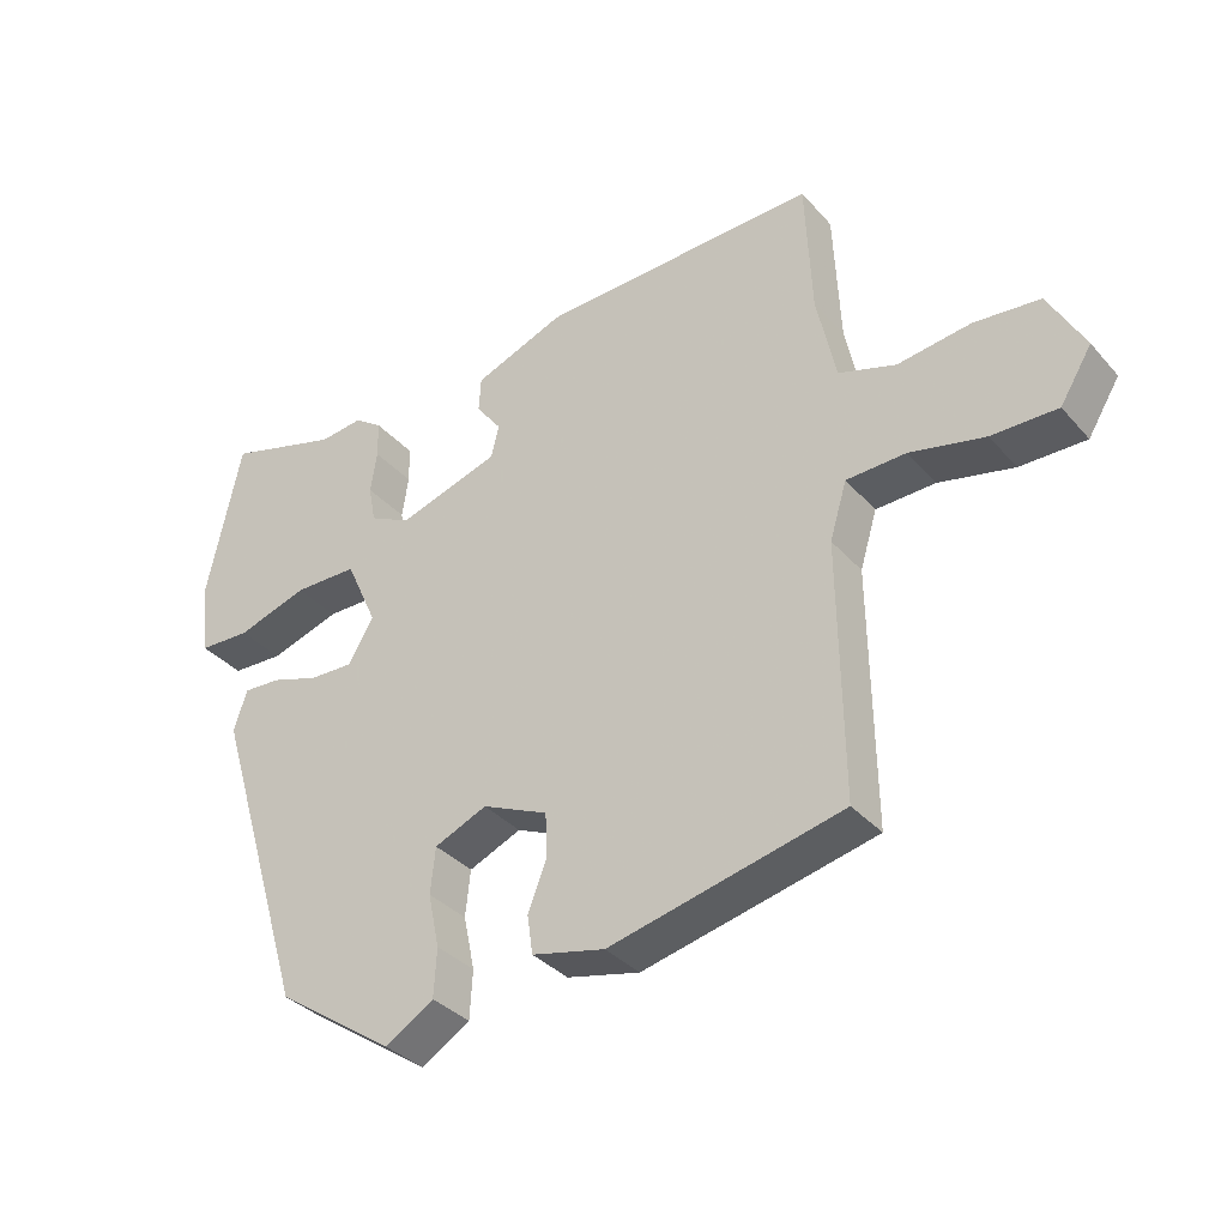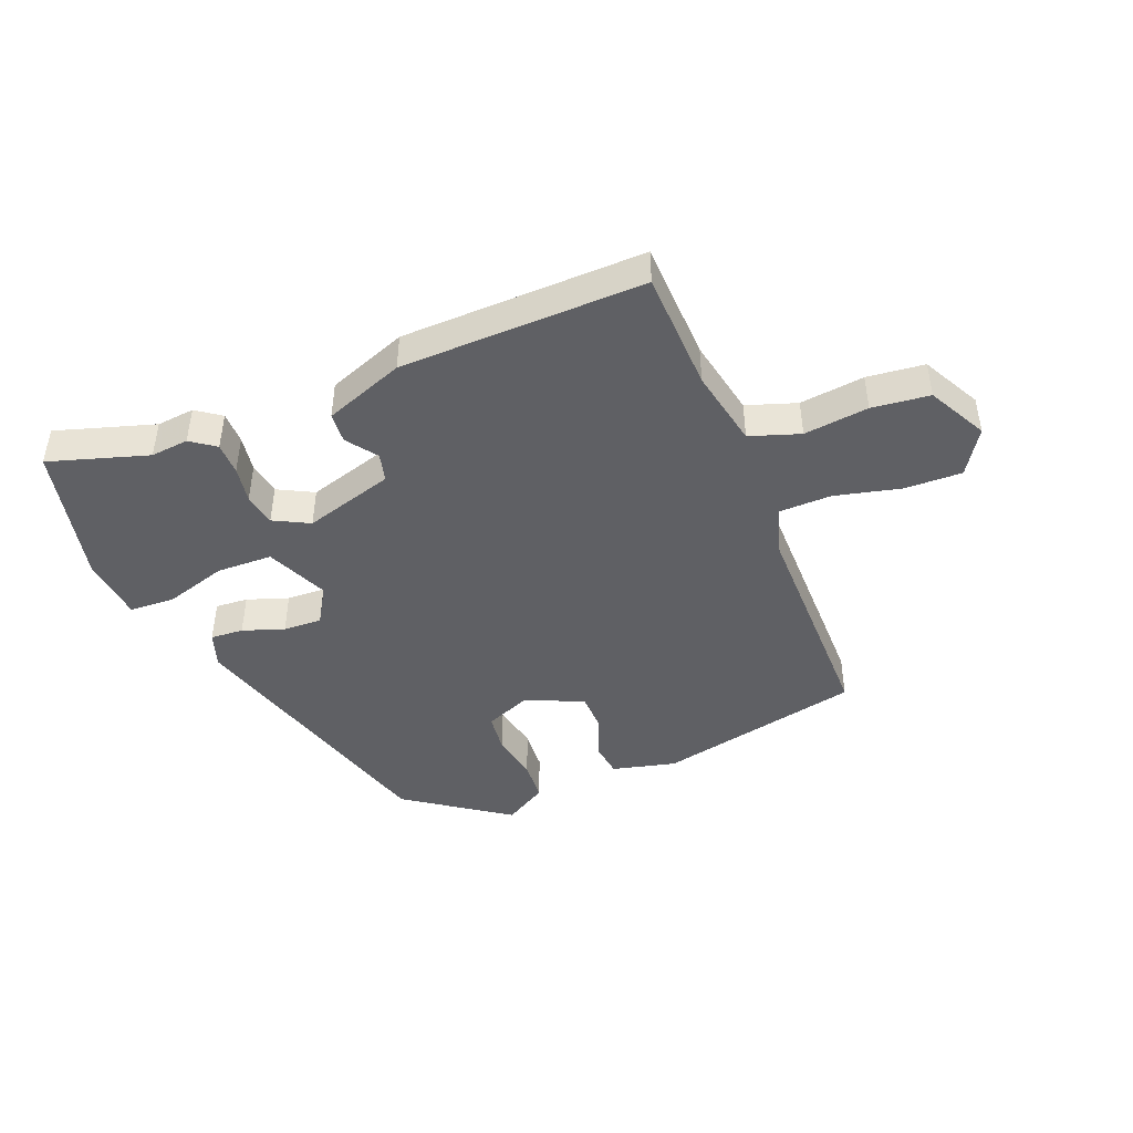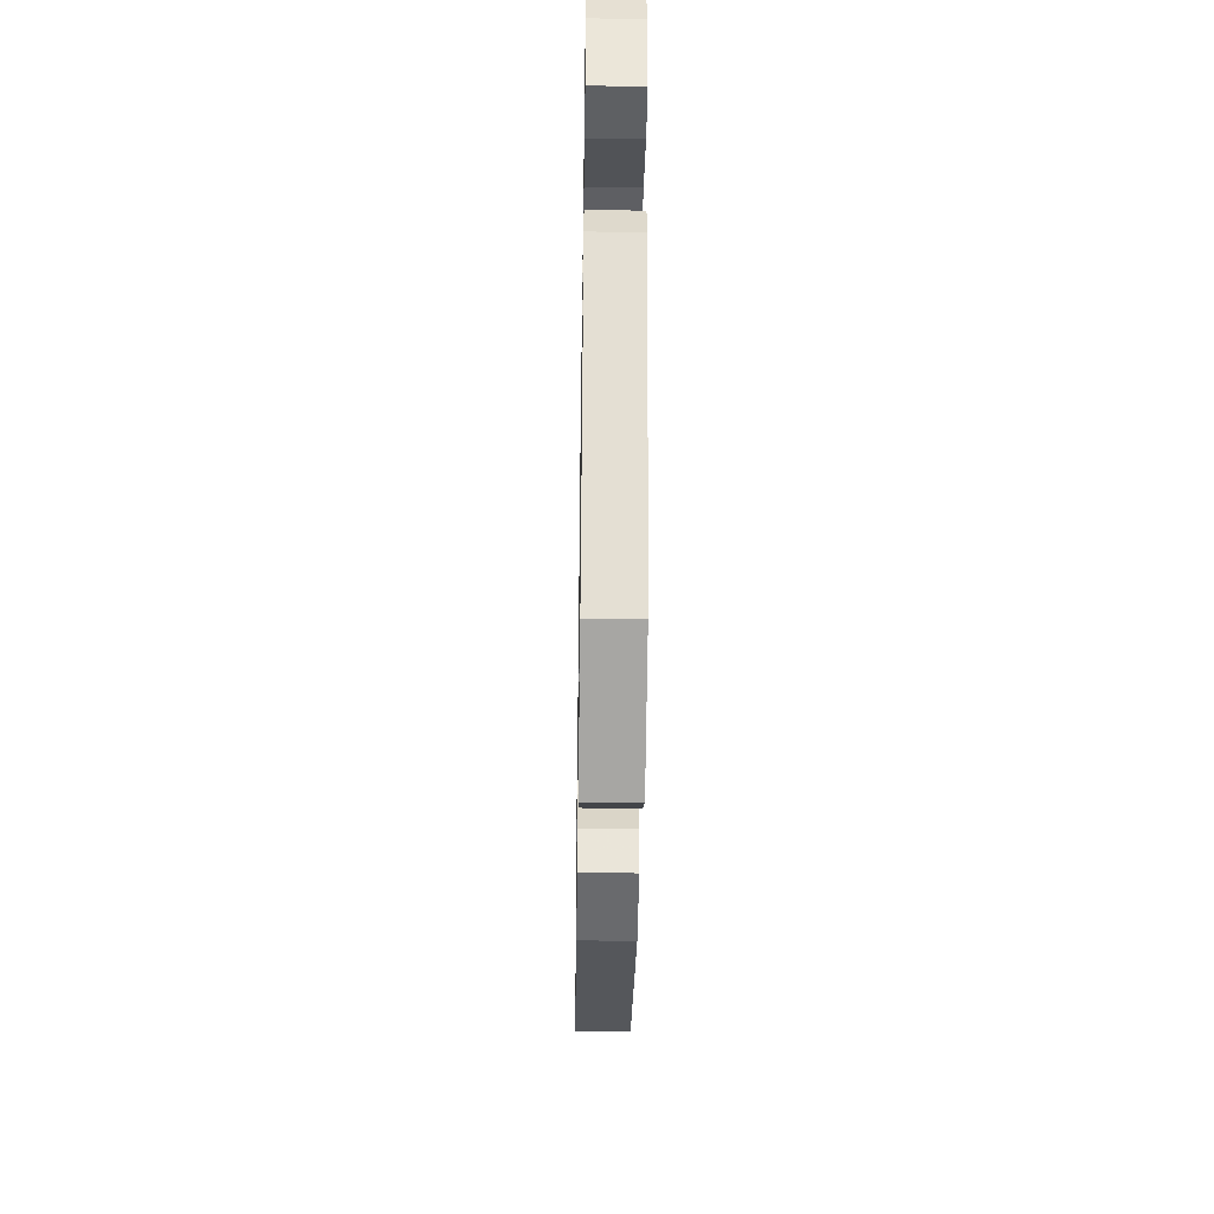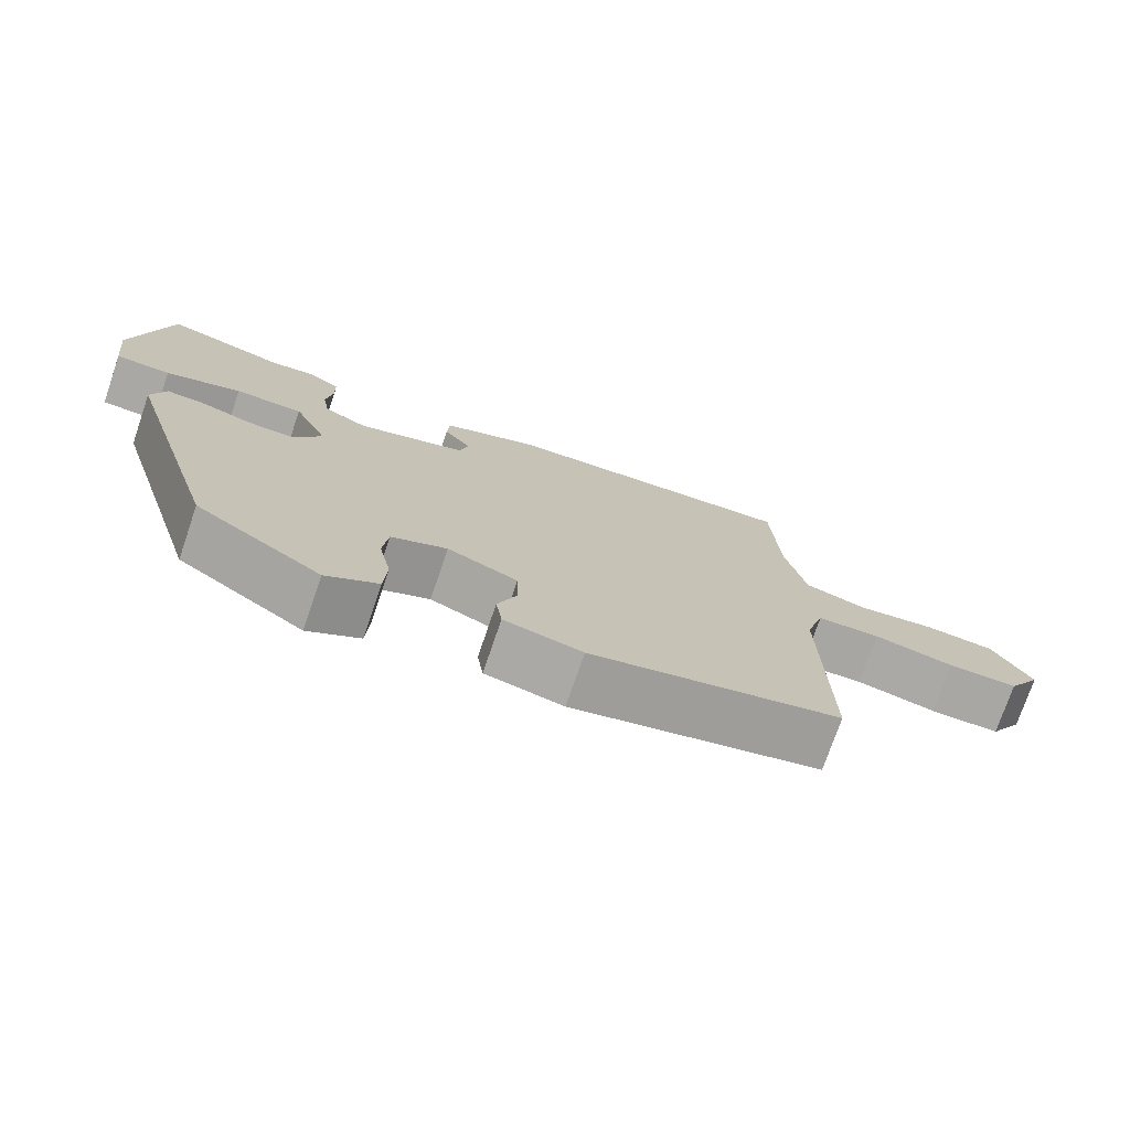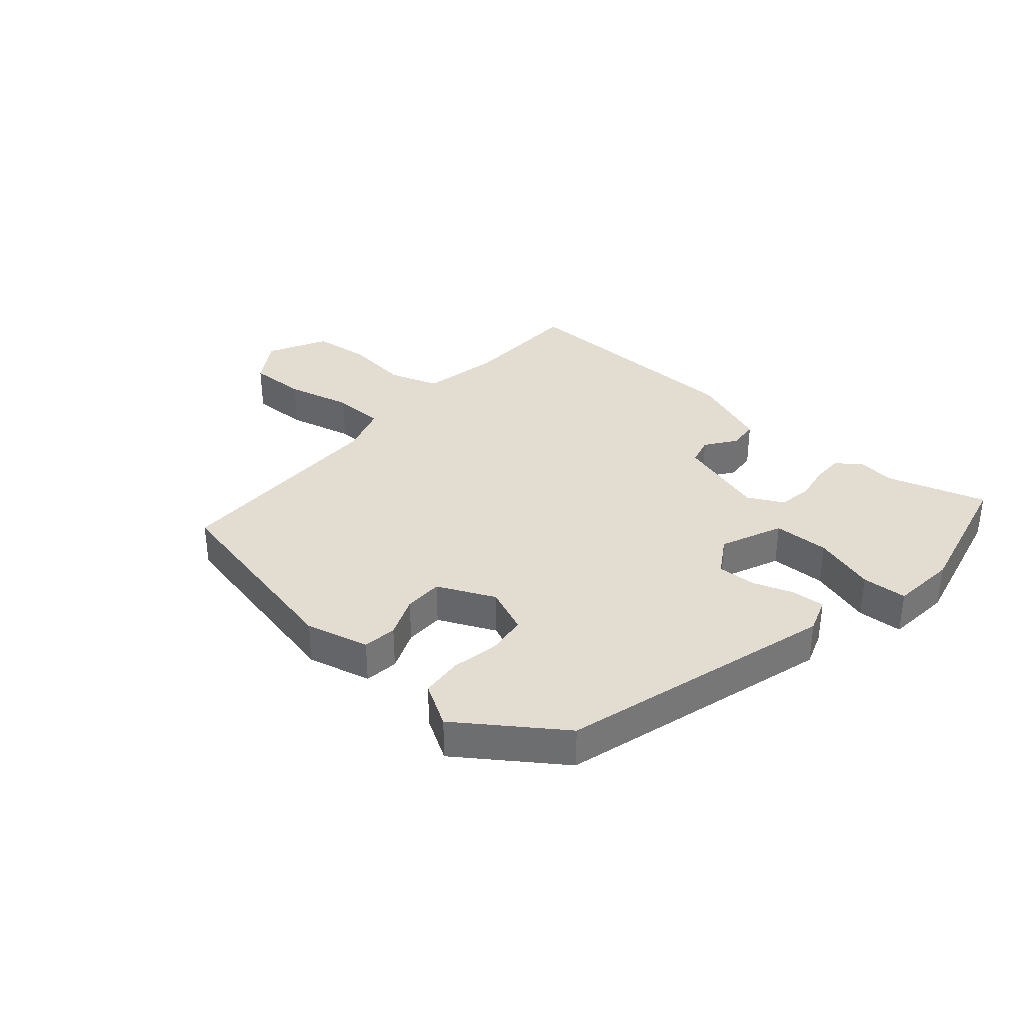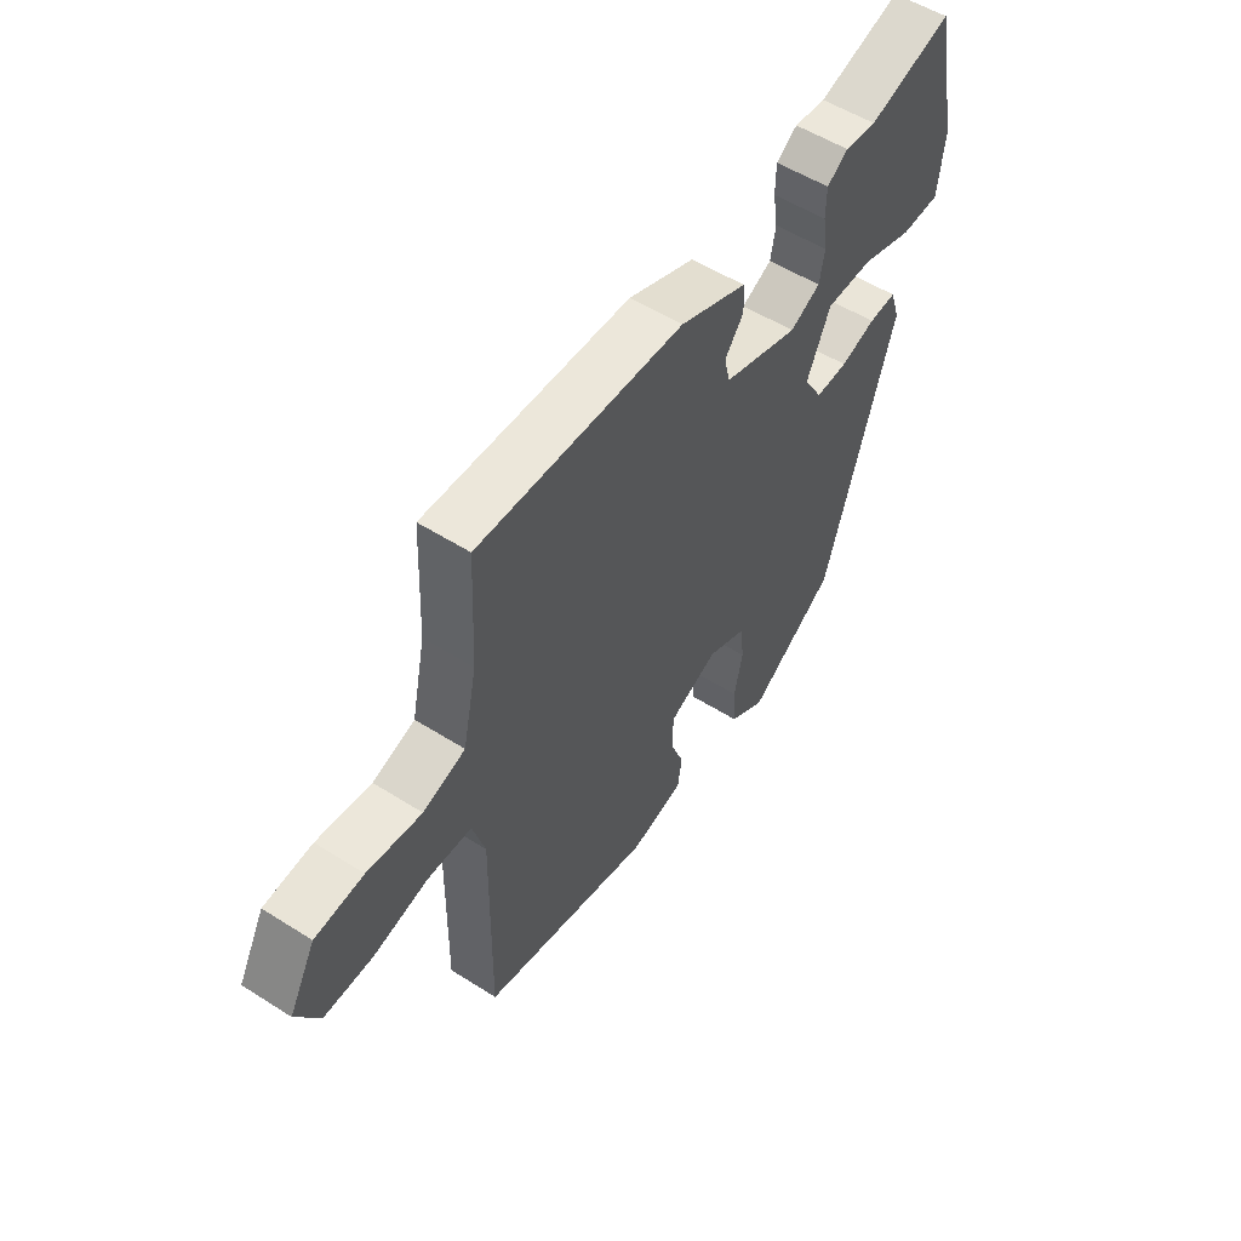
<metadata>
{"format":"obj","ext":"obj","renderer":"f3d","projection":"perspective","resolution":1024,"background":"white","views":[{"elev":-34.9,"azim":35.1,"up":"+Z"},{"elev":-44.7,"azim":21.0,"up":"+Y"},{"elev":-39.9,"azim":-90.9,"up":"+Z"},{"elev":-74.6,"azim":-18.9,"up":"+Z"},{"elev":35.1,"azim":-139.9,"up":"+Y"},{"elev":54.0,"azim":124.1,"up":"+Z"}]}
</metadata>
<code>
v -0.331 0.07 -0.433
v -0.465 0.07 0.007
v -0.446 0.07 0.064
v -0.393 0.07 0.061
v -0.326 0.07 0.039
v -0.264 0.07 0.037
v -0.228 0.07 0.098
v -0.273 0.07 0.197
v -0.363 0.07 0.198
v -0.463 0.07 0.166
v -0.536 0.07 0.169
v -0.548 0.07 0.274
v -0.5 0.07 0.5
v -0.34 0.07 0.453
v -0.279 0.07 0.46
v -0.239 0.07 0.432
v -0.238 0.07 0.38
v -0.247 0.07 0.321
v -0.237 0.07 0.268
v -0.179 0.07 0.239
v -0.035 0.07 0.284
v -0.024 0.07 0.33
v -0.06 0.07 0.378
v -0.057 0.07 0.427
v 0.071 0.07 0.477
v 0.464 0.07 0.491
v 0.473 0.07 0.297
v 0.5 0.07 0.171
v 0.581 0.07 0.145
v 0.685 0.07 0.159
v 0.778 0.07 0.15
v 0.829 0.07 0.056
v 0.784 0.07 -0.017
v 0.691 0.07 -0.016
v 0.585 0.07 0.008
v 0.501 0.07 0.005
v 0.477 0.07 -0.075
v 0.482 0.07 -0.437
v 0.153 0.07 -0.513
v 0.05 0.07 -0.489
v 0.042 0.07 -0.434
v 0.068 0.07 -0.367
v 0.066 0.07 -0.304
v -0.027 0.07 -0.263
v -0.101 0.07 -0.295
v -0.108 0.07 -0.36
v -0.092 0.07 -0.436
v -0.096 0.07 -0.504
v -0.165 0.07 -0.546
v -0.331 0 -0.433
v -0.465 0 0.007
v -0.446 0 0.064
v -0.393 0 0.061
v -0.326 0 0.039
v -0.264 0 0.037
v -0.228 0 0.098
v -0.273 0 0.197
v -0.363 0 0.198
v -0.463 0 0.166
v -0.536 0 0.169
v -0.548 0 0.274
v -0.5 0 0.5
v -0.34 0 0.453
v -0.279 0 0.46
v -0.239 0 0.432
v -0.238 0 0.38
v -0.247 0 0.321
v -0.237 0 0.268
v -0.179 0 0.239
v -0.035 0 0.284
v -0.024 0 0.33
v -0.06 0 0.378
v -0.057 0 0.427
v 0.071 0 0.477
v 0.464 0 0.491
v 0.473 0 0.297
v 0.5 0 0.171
v 0.581 0 0.145
v 0.685 0 0.159
v 0.778 0 0.15
v 0.829 0 0.056
v 0.784 0 -0.017
v 0.691 0 -0.016
v 0.585 0 0.008
v 0.501 0 0.005
v 0.477 0 -0.075
v 0.482 0 -0.437
v 0.153 0 -0.513
v 0.05 0 -0.489
v 0.042 0 -0.434
v 0.068 0 -0.367
v 0.066 0 -0.304
v -0.027 0 -0.263
v -0.101 0 -0.295
v -0.108 0 -0.36
v -0.092 0 -0.436
v -0.096 0 -0.504
v -0.165 0 -0.546
f 3 4 5
f 2 3 5
f 1 2 5
f 49 1 5
f 48 49 5
f 47 48 5
f 46 47 5
f 45 46 5 6
f 44 45 6 7
f 43 44 7 8
f 40 41 42
f 39 40 42
f 38 39 42
f 37 38 42
f 36 37 42 43
f 33 34 35
f 32 33 35
f 31 32 35
f 30 31 35
f 29 30 35
f 28 29 35 36
f 36 43 8
f 28 36 8
f 27 28 8
f 25 26 27
f 24 25 27
f 23 24 27
f 22 23 27
f 16 17 18
f 15 16 18
f 14 15 18
f 14 18 19
f 13 14 19
f 12 13 19
f 11 12 19
f 10 11 19
f 9 10 19
f 8 9 19 20
f 21 22 27
f 8 20 21 27
f 54 53 52
f 54 52 51
f 54 51 50
f 54 50 98
f 54 98 97
f 54 97 96
f 54 96 95
f 55 54 95 94
f 56 55 94 93
f 57 56 93 92
f 91 90 89
f 91 89 88
f 91 88 87
f 91 87 86
f 92 91 86 85
f 84 83 82
f 84 82 81
f 84 81 80
f 84 80 79
f 84 79 78
f 85 84 78 77
f 57 92 85
f 57 85 77
f 57 77 76
f 76 75 74
f 76 74 73
f 76 73 72
f 76 72 71
f 67 66 65
f 67 65 64
f 67 64 63
f 68 67 63
f 68 63 62
f 68 62 61
f 68 61 60
f 68 60 59
f 68 59 58
f 69 68 58 57
f 76 71 70
f 76 70 69 57
f 1 50 51 2
f 2 51 52 3
f 3 52 53 4
f 4 53 54 5
f 5 54 55 6
f 6 55 56 7
f 7 56 57 8
f 8 57 58 9
f 9 58 59 10
f 10 59 60 11
f 11 60 61 12
f 12 61 62 13
f 13 62 63 14
f 14 63 64 15
f 15 64 65 16
f 16 65 66 17
f 17 66 67 18
f 18 67 68 19
f 19 68 69 20
f 20 69 70 21
f 21 70 71 22
f 22 71 72 23
f 23 72 73 24
f 24 73 74 25
f 25 74 75 26
f 26 75 76 27
f 27 76 77 28
f 28 77 78 29
f 29 78 79 30
f 30 79 80 31
f 31 80 81 32
f 32 81 82 33
f 33 82 83 34
f 34 83 84 35
f 35 84 85 36
f 36 85 86 37
f 37 86 87 38
f 38 87 88 39
f 39 88 89 40
f 40 89 90 41
f 41 90 91 42
f 42 91 92 43
f 43 92 93 44
f 44 93 94 45
f 45 94 95 46
f 46 95 96 47
f 47 96 97 48
f 48 97 98 49
f 49 98 50 1

</code>
